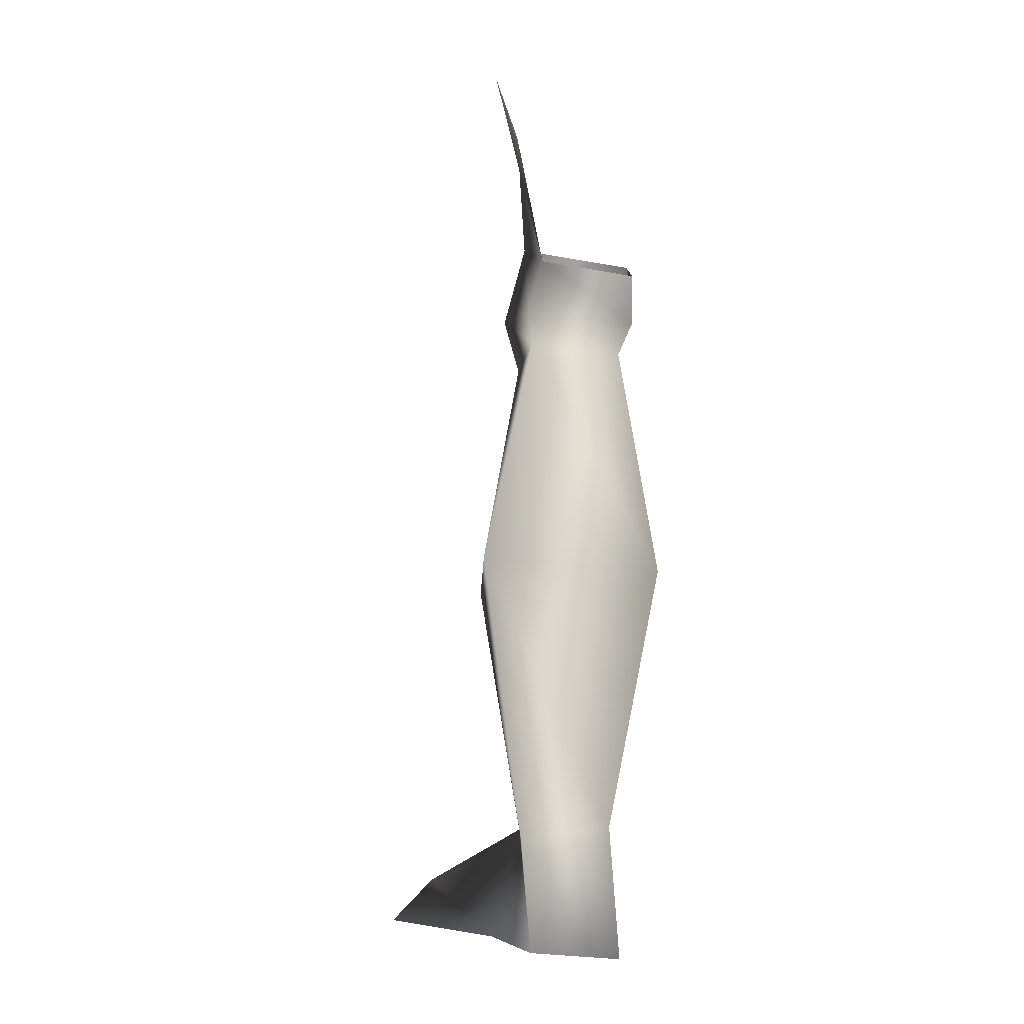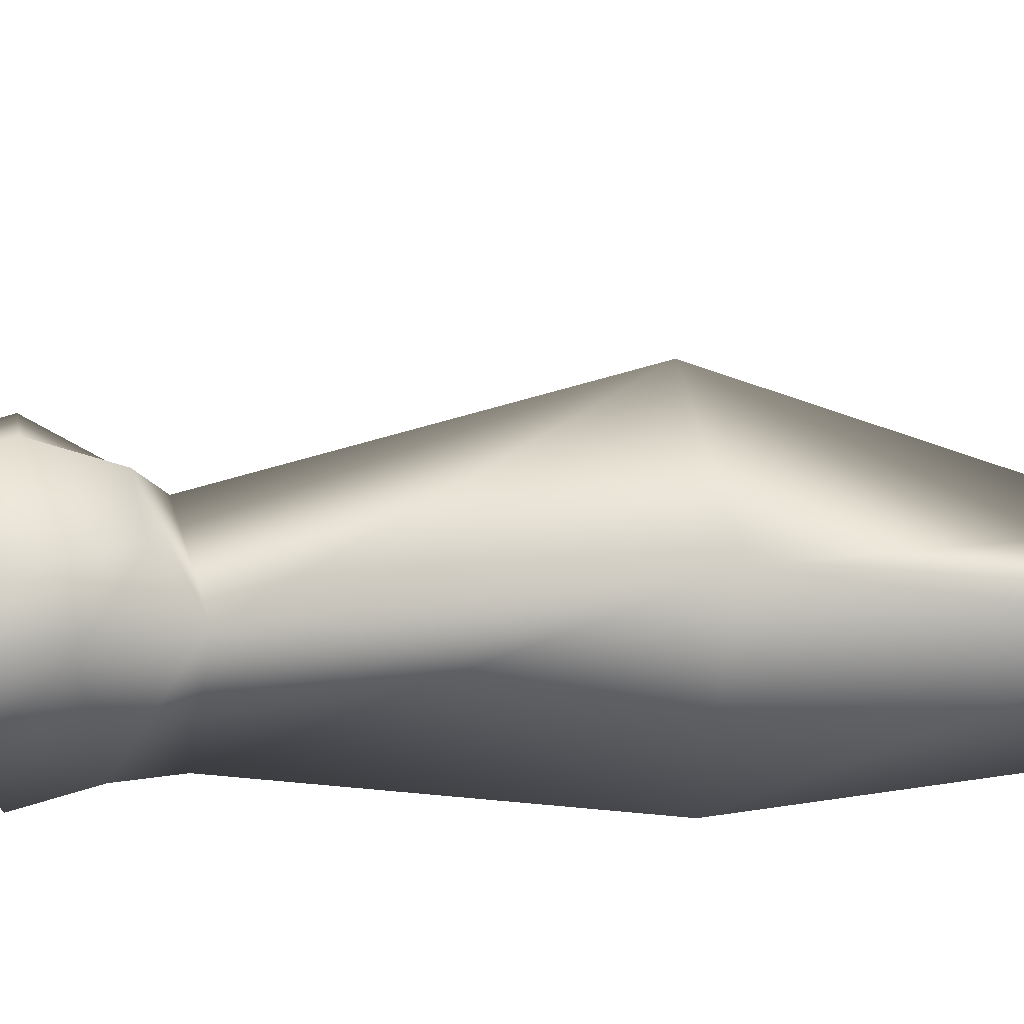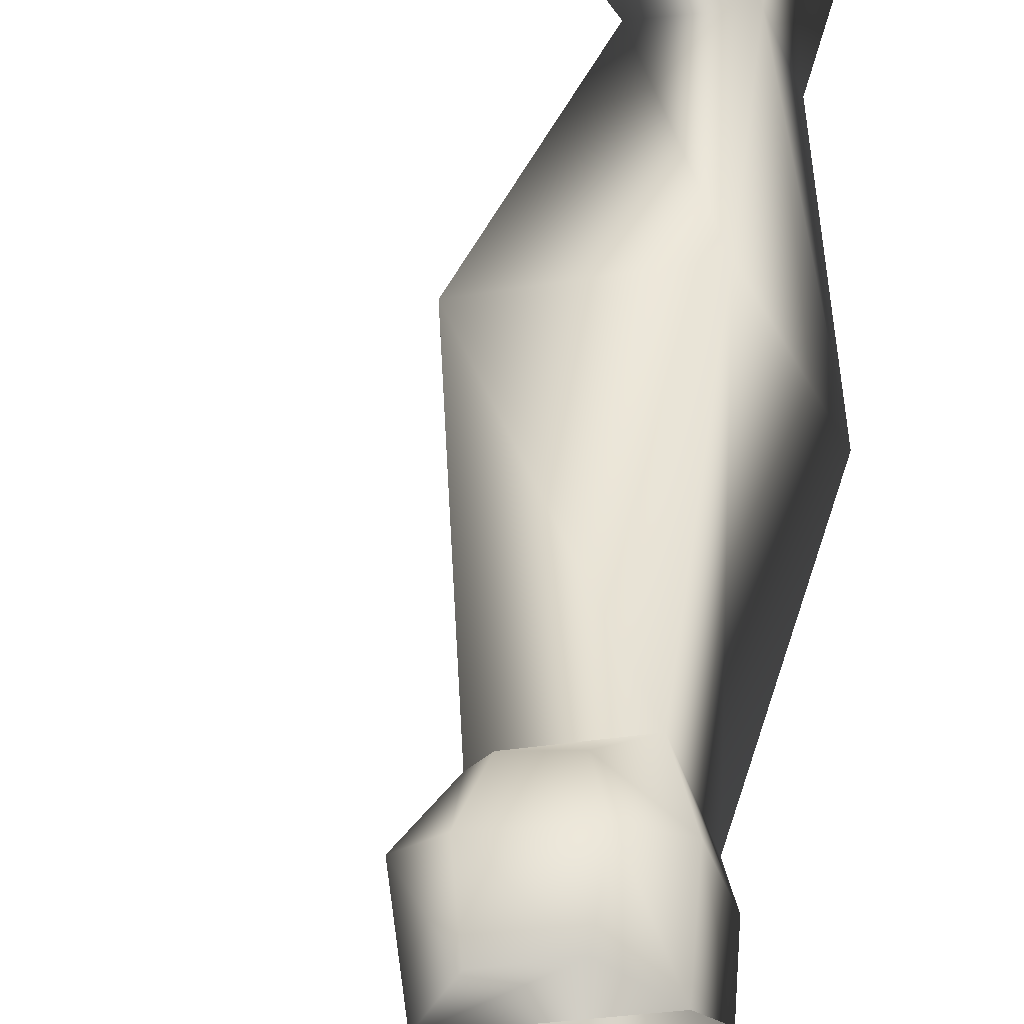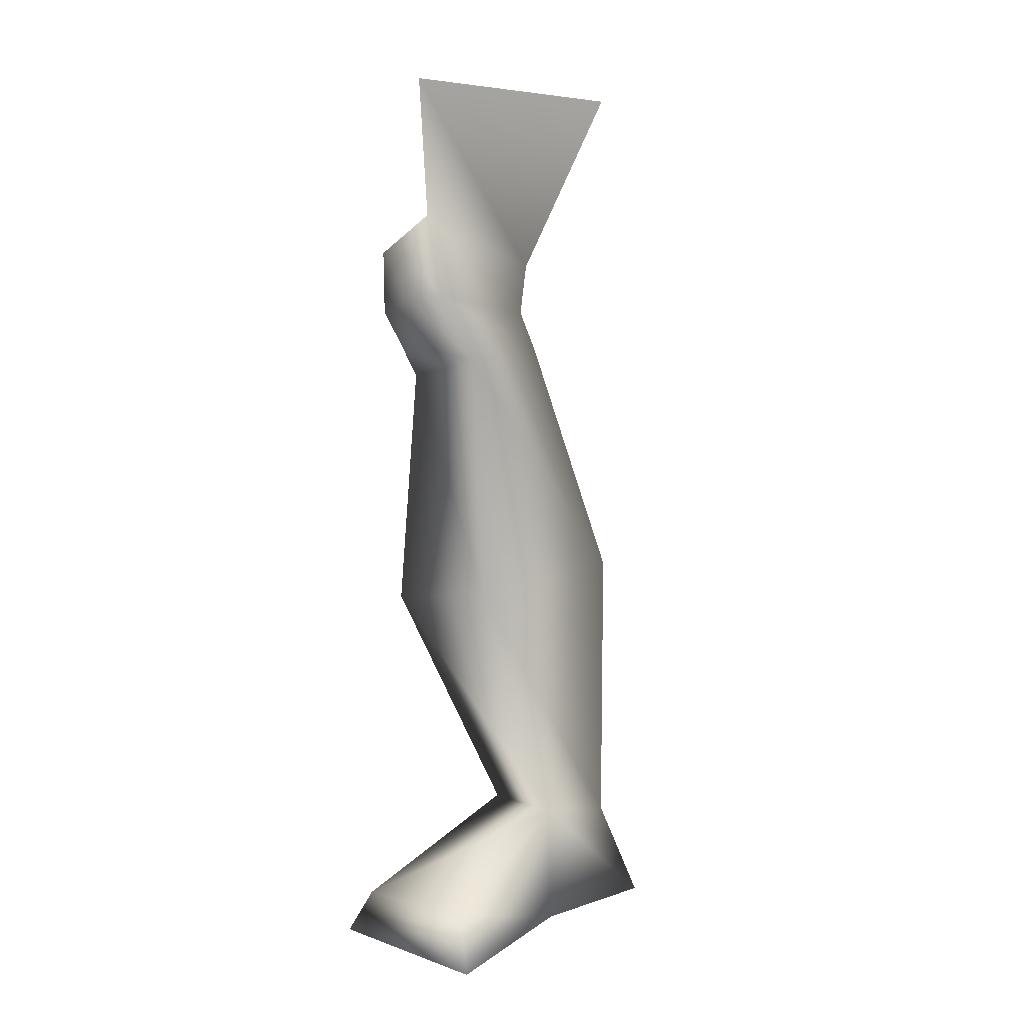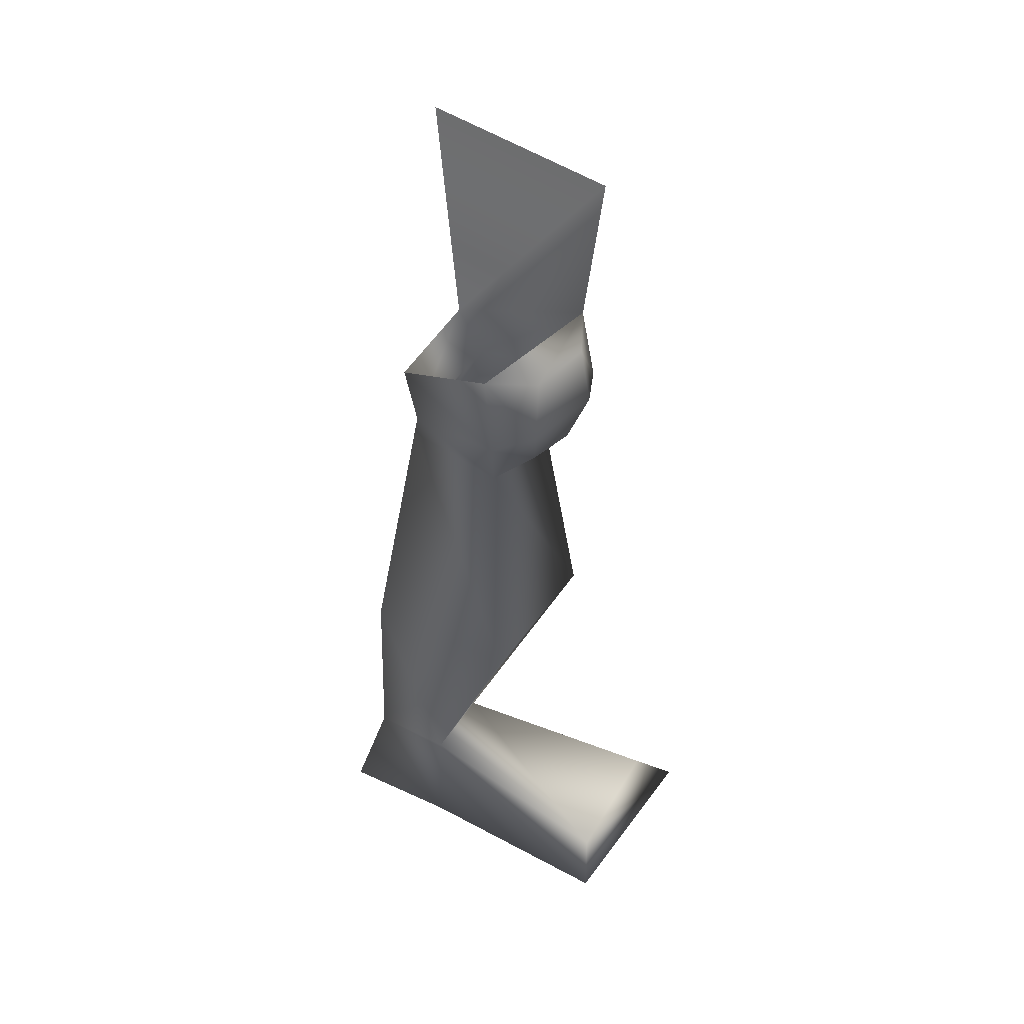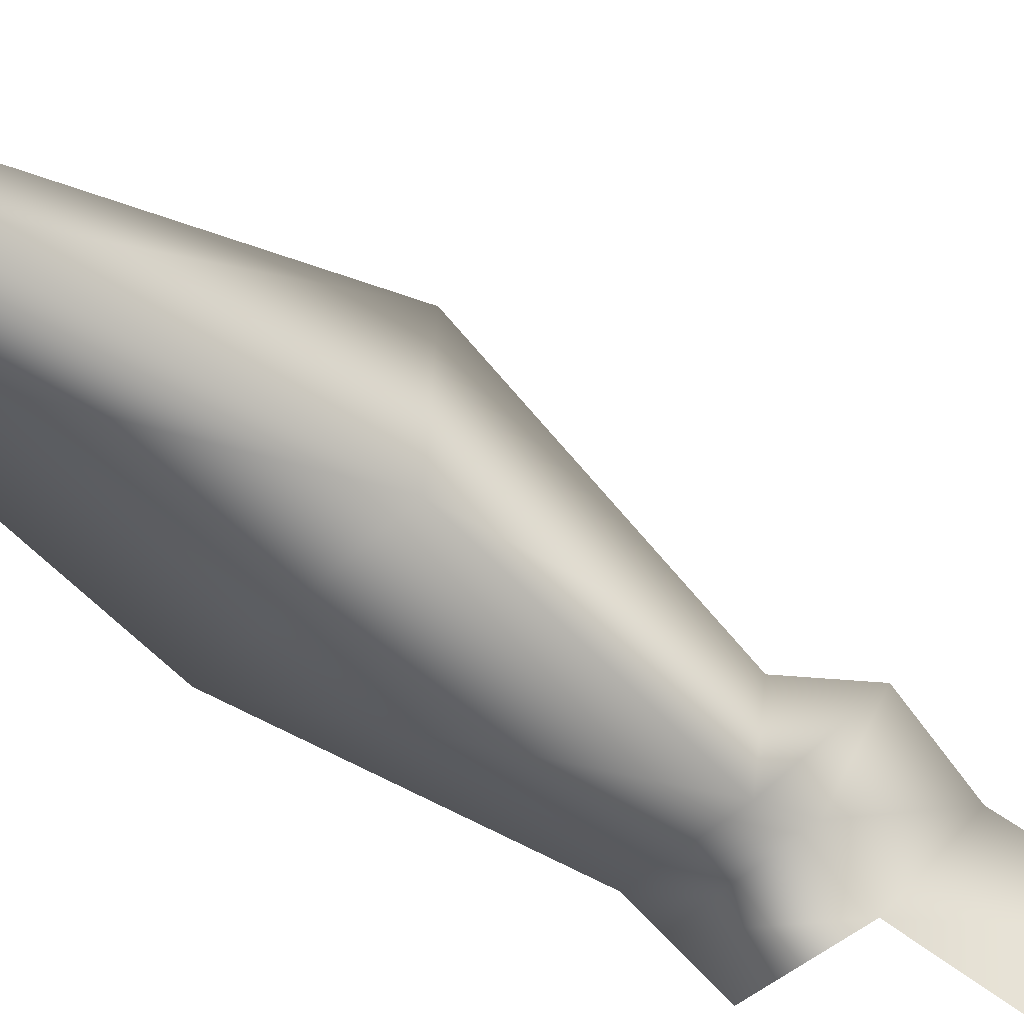
<metadata>
{"format":"obj","ext":"obj","renderer":"f3d","projection":"perspective","resolution":1024,"background":"white","views":[{"elev":-6.6,"azim":-168.1,"up":"+Y"},{"elev":60.5,"azim":-96.6,"up":"+Z"},{"elev":60.7,"azim":-173.0,"up":"+Z"},{"elev":3.7,"azim":68.1,"up":"+Y"},{"elev":41.7,"azim":-39.3,"up":"+Y"},{"elev":-71.7,"azim":50.8,"up":"+Z"}]}
</metadata>
<code>
o Cube_Cube.004
v 1.632 -2.798 0.6644
v 1.548 -3.857 0.5688
v 1.196 -4.218 -0.4263
v 1.458 -2.859 -0.9976
v 0.4907 -4.319 -0.175
v 0.5127 -4.695 -0.06888
v 0.6703 -4.653 0.6119
v 0.6467 -4.057 0.5684
v 0.6016 -4.984 -0.2377
v 0.8341 -5.123 0.4231
v 1.332 -4.61 -0.3222
v 1.272 -4.906 -0.4704
v 1.716 -4.506 0.5196
v 1.521 -5.01 0.1704
v 1.394 -4.035 0.7369
v 1.497 -4.523 0.725
v 1.398 -4.894 0.6008
v 0.9722 -4.611 0.743
v 0.9852 -4.124 0.756
v 1.081 -4.934 0.6042
v 0.7904 -6.991 0.5483
v 1.856 -6.896 0.2148
v 0.2763 -6.779 -0.3685
v 1.559 -6.696 -0.9794
v 1.601 -9.647 -0.4884
v 0.7912 -9.685 -0.37
v 0.4782 -9.706 -1.207
v 1.083 -9.64 -1.516
v 0.7962 -8.767 -0.3252
v 1.364 -8.809 -0.5666
v 0.5959 -8.765 -0.9095
v 1.235 -8.854 -1.114
v 1.395 -9.336 1.013
v 2.371 -9.31 0.6062
v 2.731 -9.664 0.6861
v 1.264 -9.664 1.163
f 1 2 3
f 1 3 4
f 5 6 7
f 5 7 8
f 6 9 10
f 6 10 7
f 3 11 6
f 3 6 5
f 11 12 9
f 11 9 6
f 2 13 11
f 2 11 3
f 13 14 12
f 13 12 11
f 13 2 15
f 13 15 16
f 14 13 16
f 14 16 17
f 8 7 18
f 8 18 19
f 7 10 20
f 7 20 18
f 10 14 17
f 10 17 20
f 2 8 19
f 2 19 15
f 19 18 16
f 19 16 15
f 18 20 17
f 18 17 16
f 10 21 22
f 10 22 14
f 9 23 21
f 9 21 10
f 12 24 23
f 12 23 9
f 14 22 24
f 14 24 12
f 25 26 27
f 25 27 28
f 21 29 30
f 21 30 22
f 23 31 29
f 23 29 21
f 31 27 26
f 31 26 29
f 24 32 31
f 24 31 23
f 32 28 27
f 32 27 31
f 22 30 32
f 22 32 24
f 30 25 28
f 30 28 32
f 30 29 33
f 30 33 34
f 25 30 34
f 25 34 35
f 29 26 36
f 29 36 33
f 26 25 35
f 26 35 36
f 33 36 35
f 33 35 34

</code>
